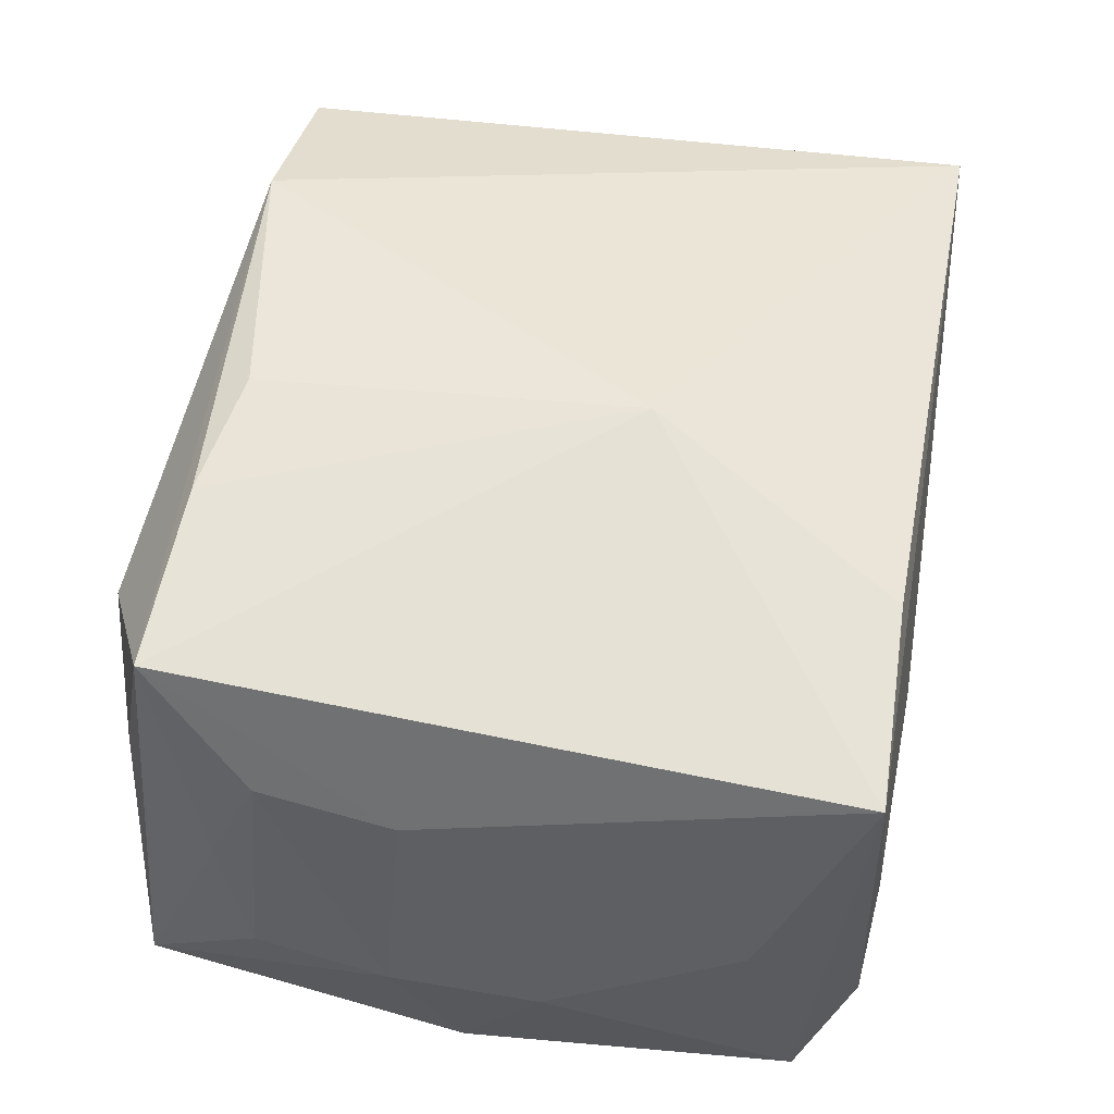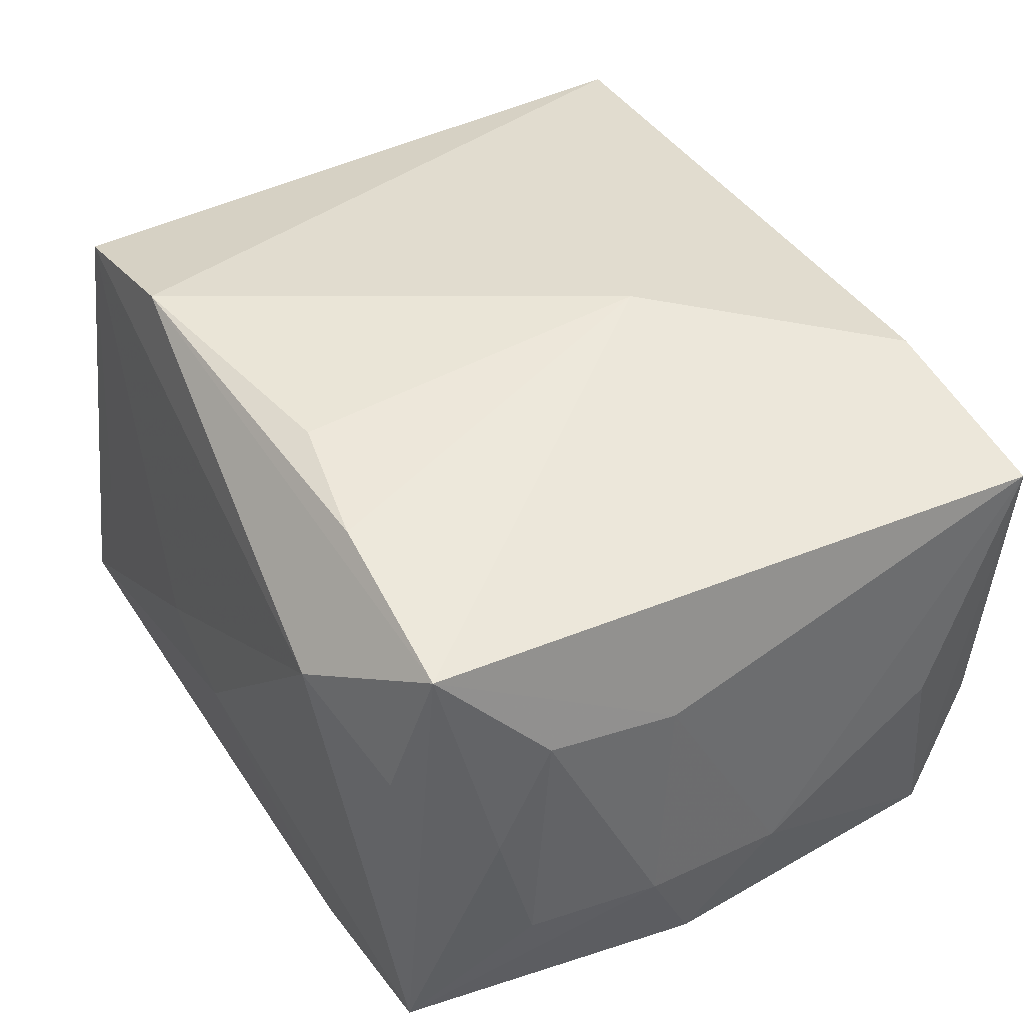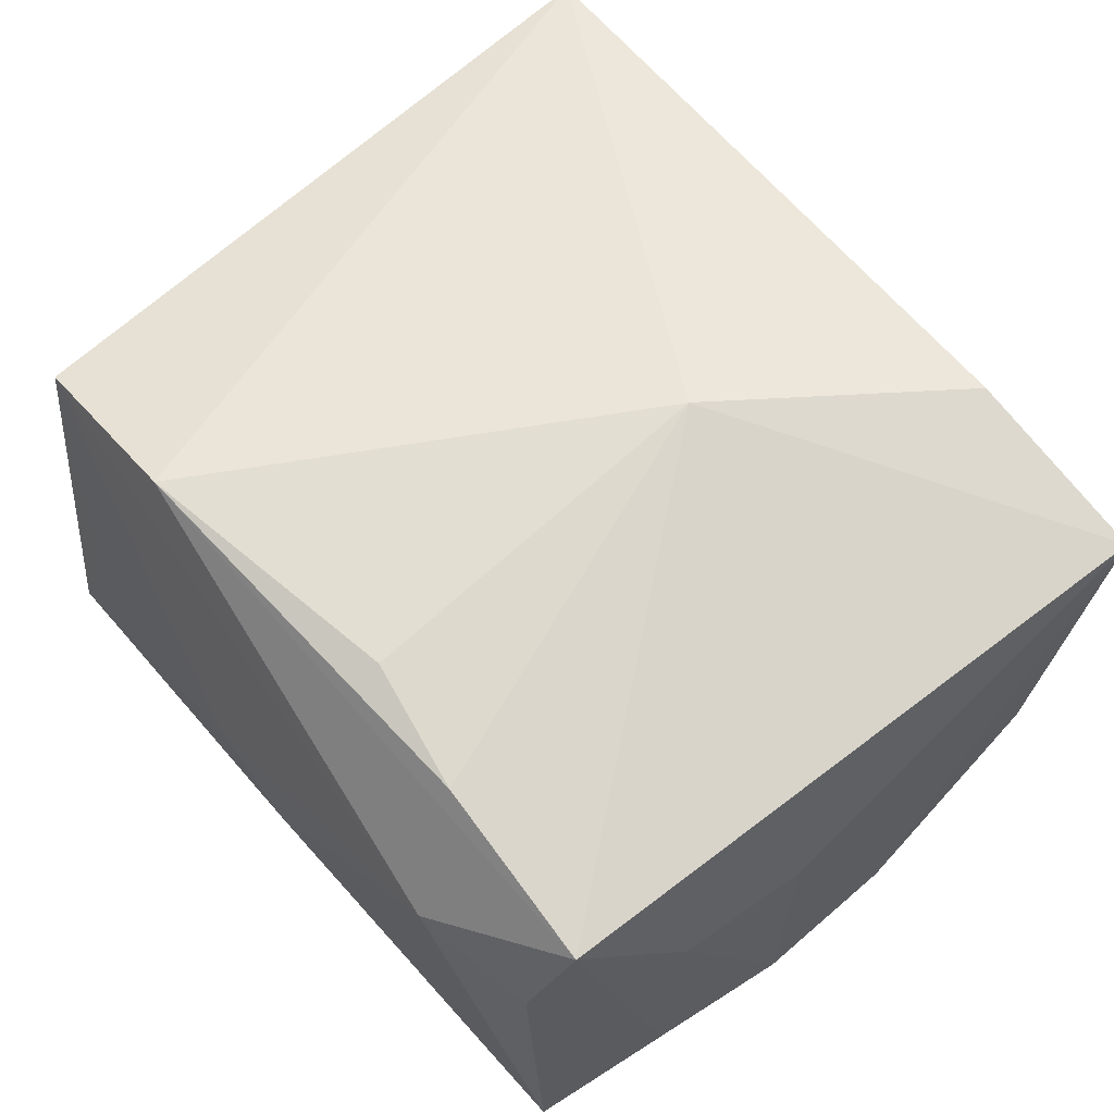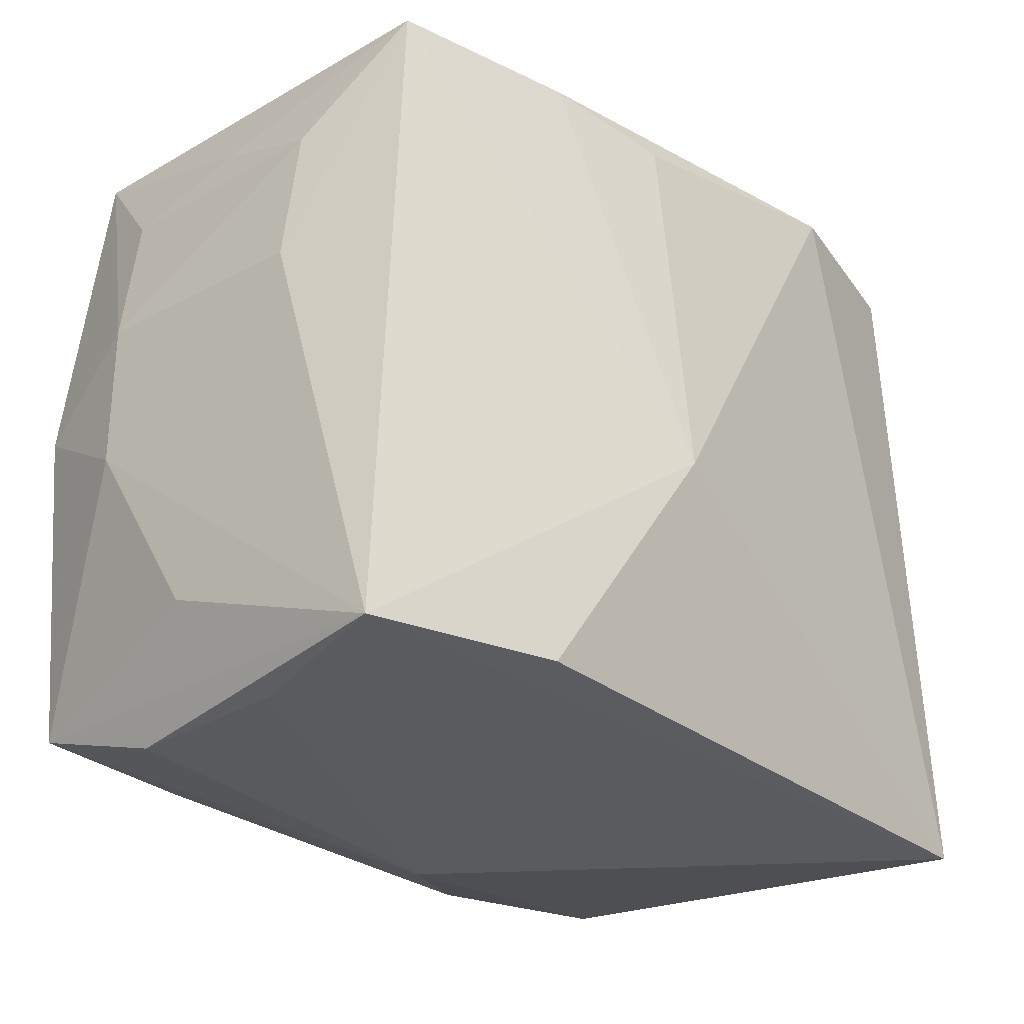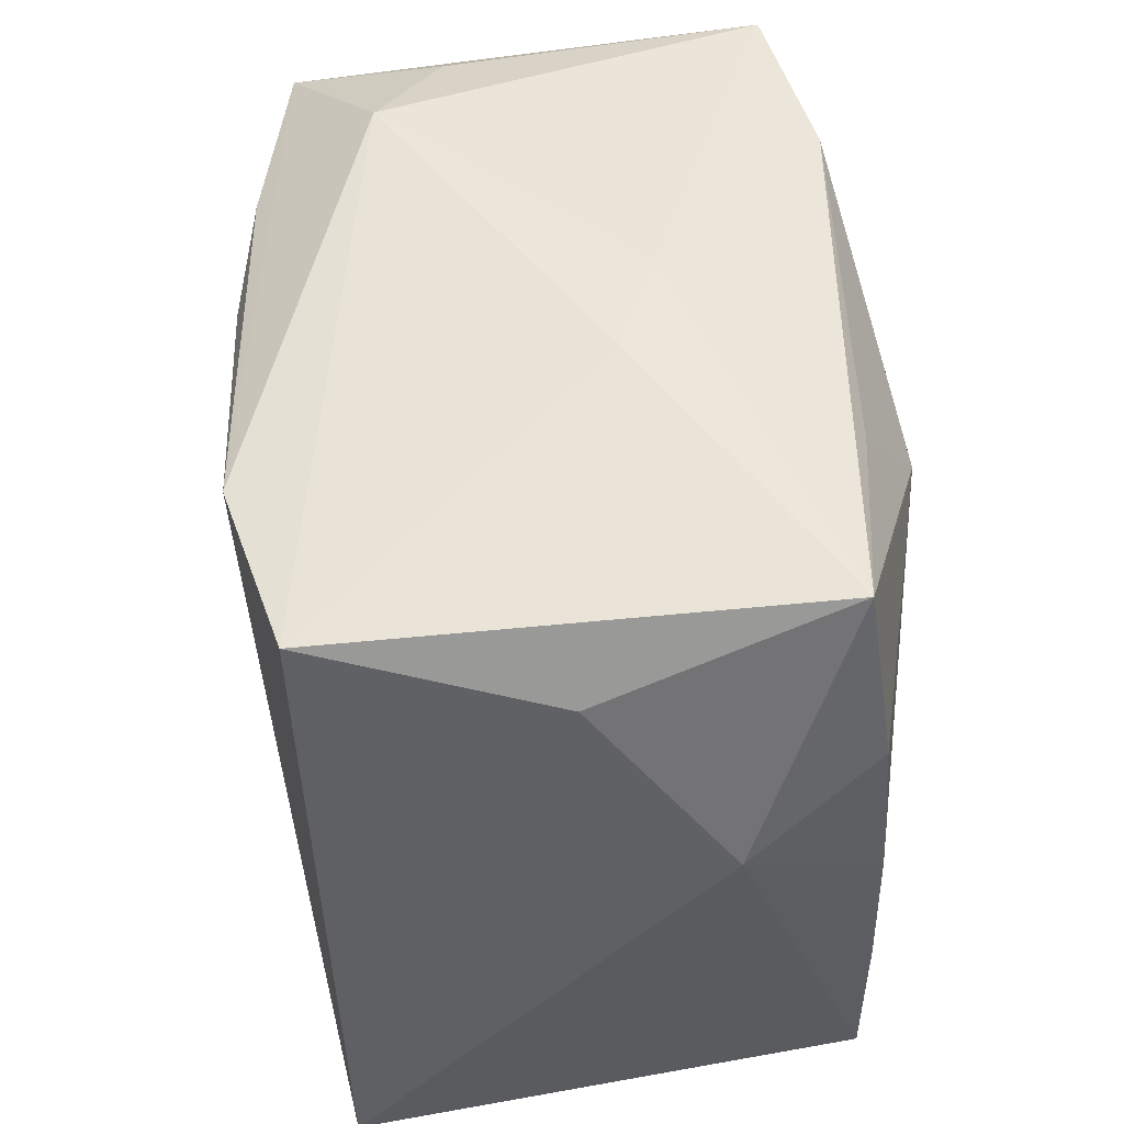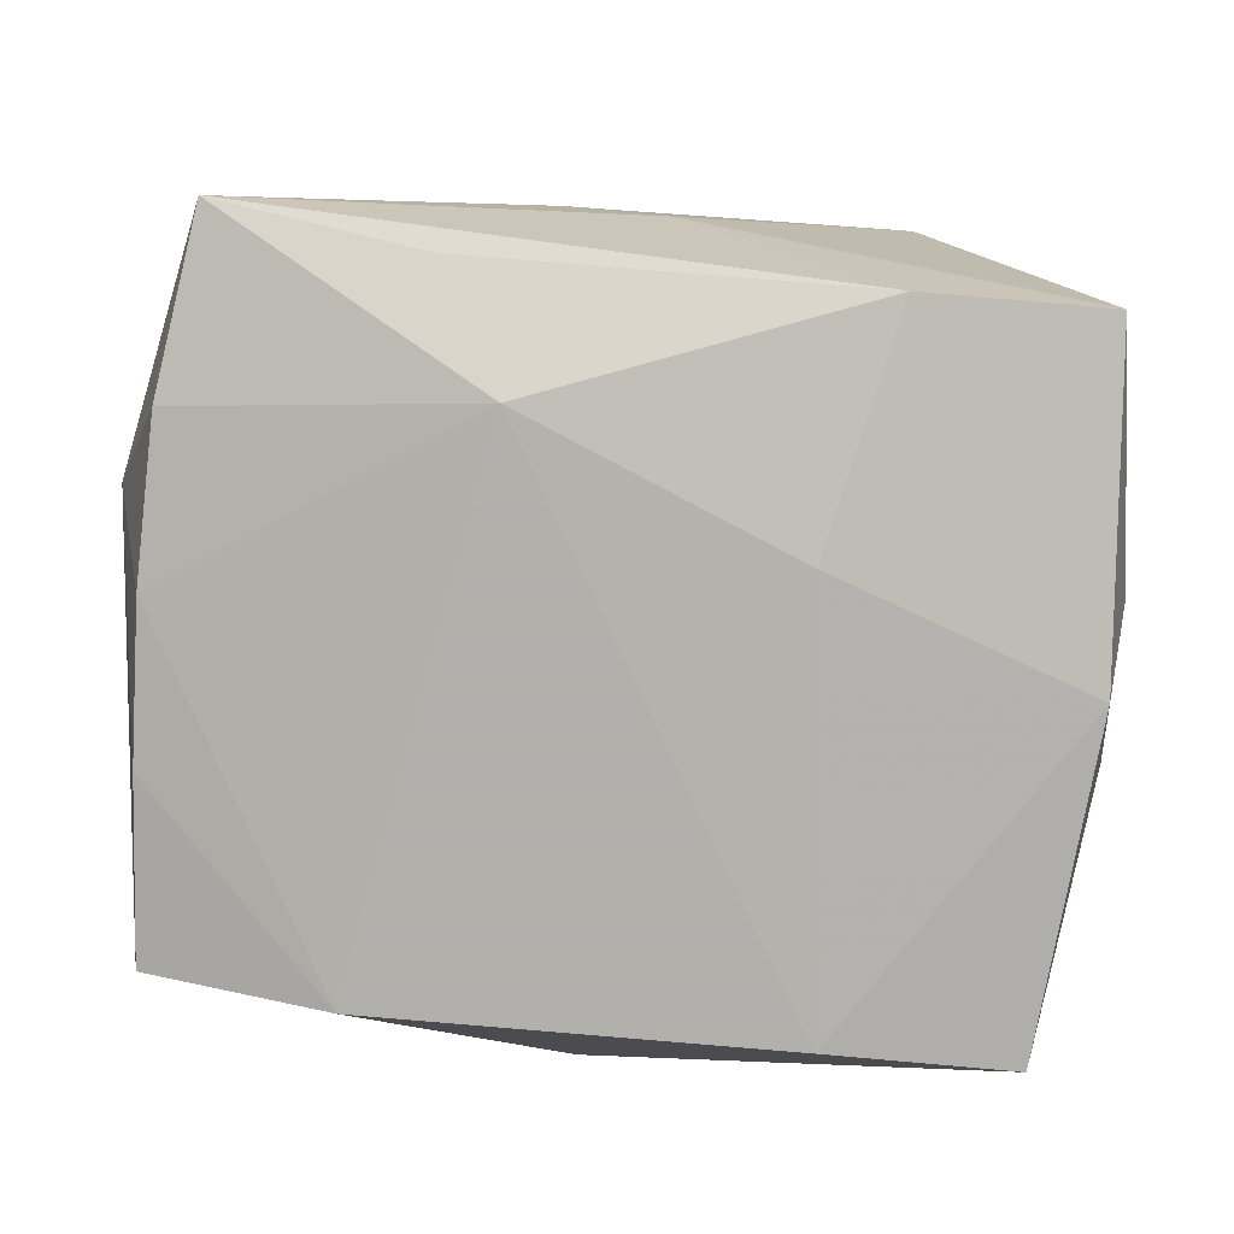
<metadata>
{"format":"obj","ext":"obj","renderer":"f3d","projection":"perspective","resolution":1024,"background":"white","views":[{"elev":49.1,"azim":-78.3,"up":"+Z"},{"elev":42.0,"azim":-118.4,"up":"+Z"},{"elev":64.7,"azim":-128.5,"up":"+Z"},{"elev":-31.4,"azim":-46.5,"up":"+Y"},{"elev":49.8,"azim":85.2,"up":"+Y"},{"elev":-78.4,"azim":176.0,"up":"+Z"}]}
</metadata>
<code>
v -0.02993 0.000768 -0.01906
v 0.03285 0.008385 -0.007936
v -0.03057 0.01771 0.0006571
v 0.008384 0.01698 -0.02191
v 0.001055 -0.0276 -0.01004
v 0.02983 -0.008017 -0.01808
v -0.02655 -0.02707 -0.008608
v -0.02907 -0.02679 0.01594
v 0.00593 0.02765 -0.002466
v -0.01546 0.02498 -0.01871
v 0.0295 0.02089 0.002063
v -0.01568 0.02148 0.02064
v -0.02666 0.02414 0.006948
v -0.03139 0.004143 0.008229
v 0.03092 -0.0253 0.01789
v 0.02918 -0.02093 -0.01823
v -0.03023 -0.01945 -0.001851
v -0.03108 0.01393 0.009442
v -0.01111 0.008295 -0.0214
v 0.03006 0.003221 -0.01774
v 0.02596 0.02427 0.01936
v -0.004548 -0.007516 0.02311
v -0.01351 -0.02203 -0.02191
v 0.01306 0.02517 -0.01734
v -0.001302 0.02765 -0.005633
v 0.02757 0.02746 -0.01526
v -0.02712 -0.02323 -0.0195
v 0.01318 0.02409 0.02268
v 0.02962 0.01469 -0.017
v -0.03222 0.005462 -0.009035
v -0.01496 -0.02594 0.01917
v -0.006436 0.0201 0.02213
v -0.03124 0.0154 -0.008717
v -0.02879 0.02164 0.0178
v 0.02356 0.02662 -0.003366
v -0.02895 0.02459 -0.01618
v -0.02624 -0.02731 0.003874
v 0.01613 -0.0215 -0.02191
v -0.03163 -0.005367 -0.00972
v -0.01873 0.02683 0.01207
f 5 15 8
f 16 15 5
f 31 15 22
f 22 8 31
f 31 8 15
f 34 8 22
f 22 12 34
f 36 1 30
f 5 8 37
f 8 34 14
f 33 36 30
f 13 34 40
f 40 36 13
f 13 36 34
f 25 36 40
f 1 36 10
f 36 25 10
f 17 27 8
f 30 1 39
f 1 27 39
f 27 17 39
f 39 17 8
f 39 14 30
f 8 14 39
f 7 37 8
f 8 27 7
f 5 37 7
f 7 27 5
f 5 27 23
f 23 27 1
f 22 15 28
f 15 21 28
f 28 21 40
f 40 34 28
f 28 34 12
f 15 16 2
f 2 21 15
f 34 36 3
f 36 33 3
f 38 23 4
f 38 16 5
f 5 23 38
f 4 23 19
f 19 23 1
f 19 10 4
f 1 10 19
f 32 12 22
f 22 28 32
f 32 28 12
f 26 35 21
f 26 10 25
f 18 14 34
f 34 3 18
f 30 14 18
f 18 33 30
f 18 3 33
f 20 38 4
f 21 2 11
f 11 26 21
f 2 26 11
f 4 10 24
f 24 26 4
f 10 26 24
f 9 25 40
f 9 26 25
f 35 26 9
f 40 21 9
f 21 35 9
f 6 2 16
f 6 20 2
f 16 38 6
f 38 20 6
f 29 26 2
f 2 20 29
f 4 26 29
f 29 20 4

</code>
